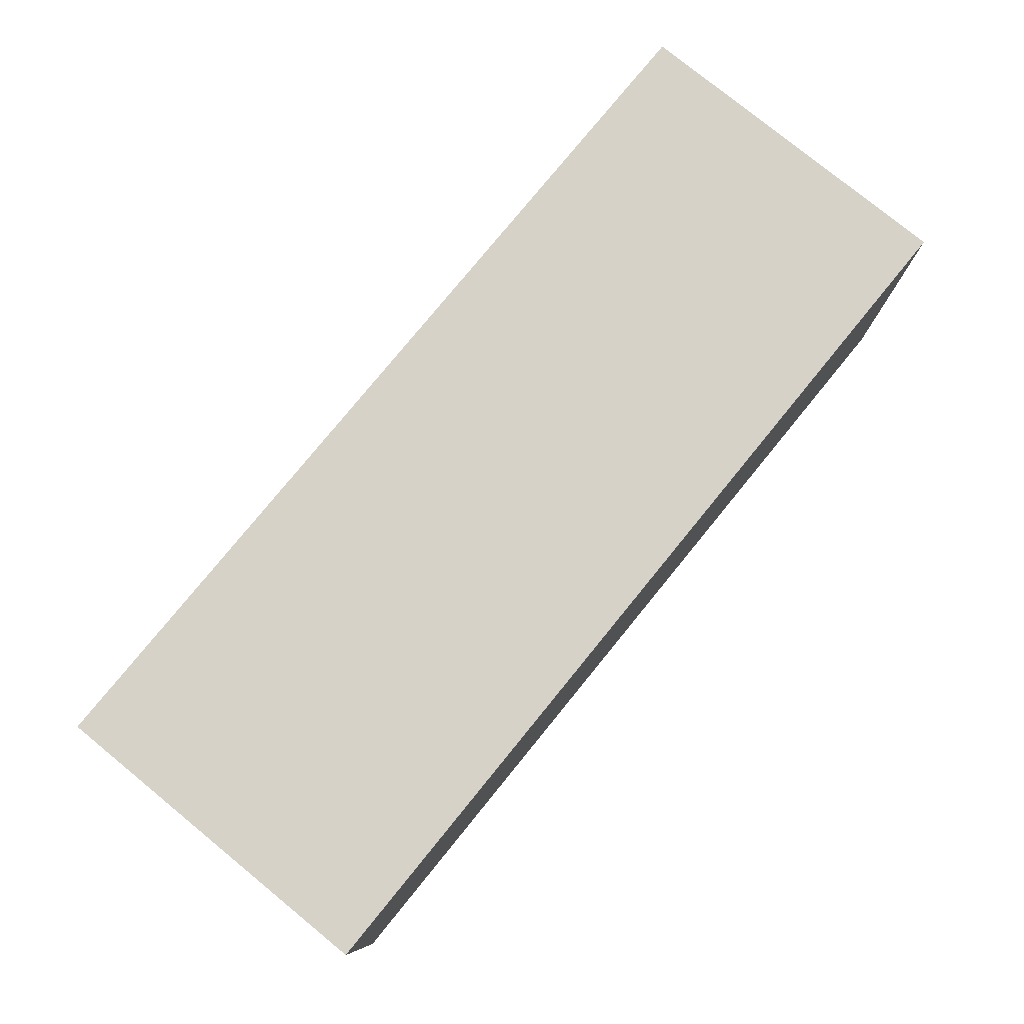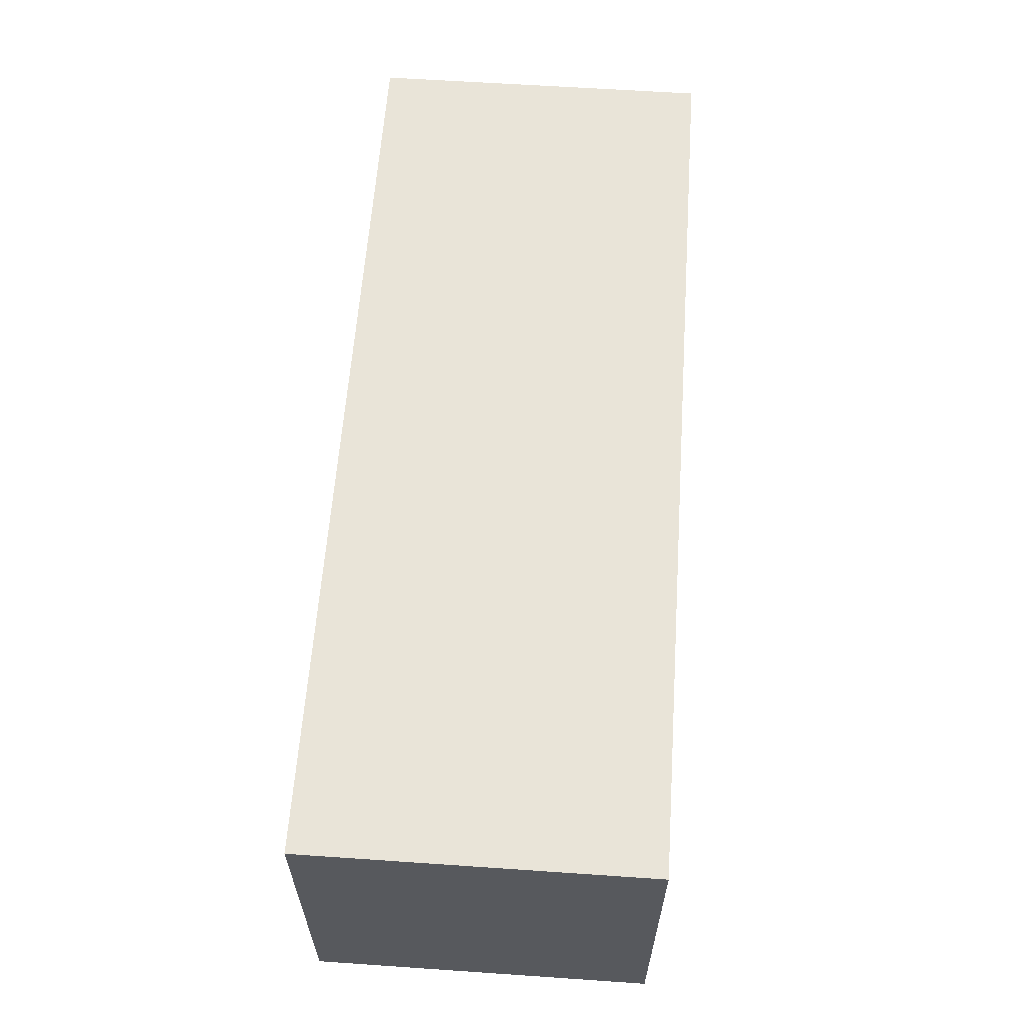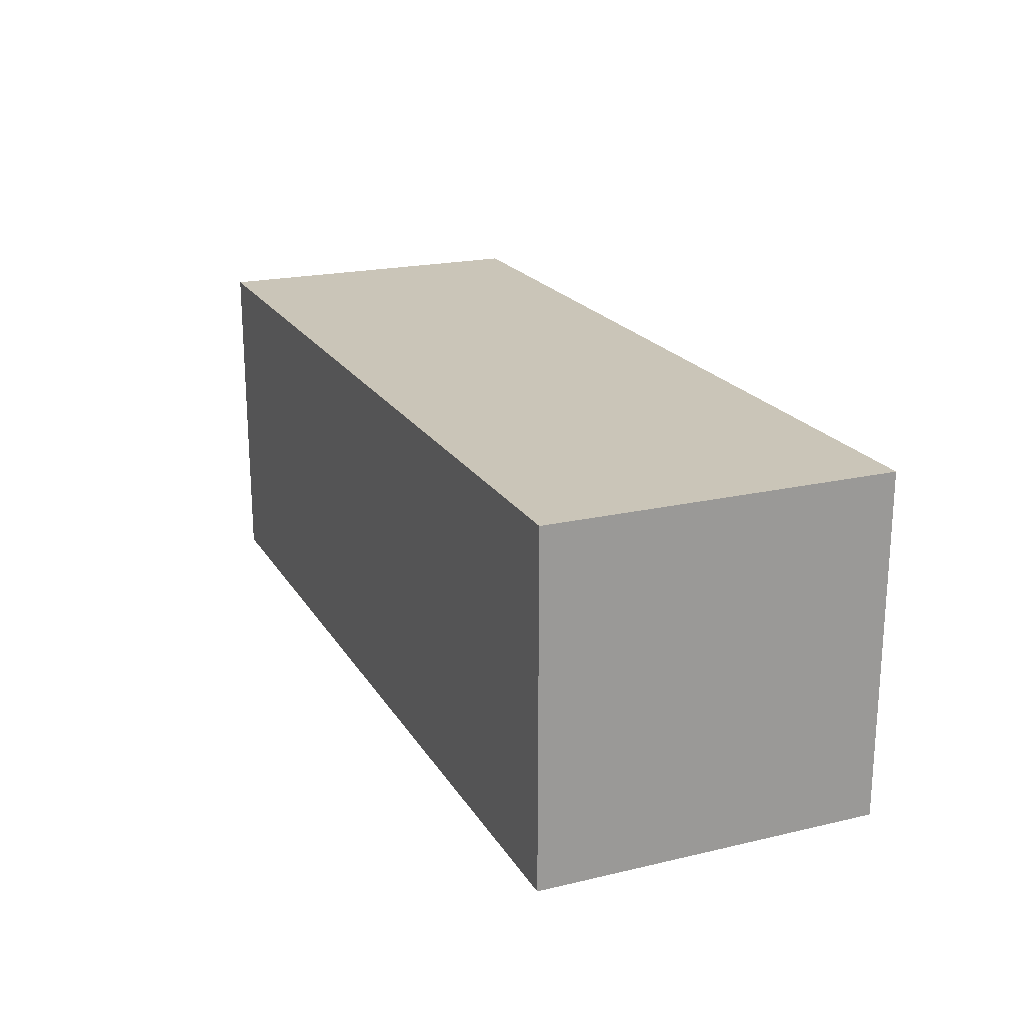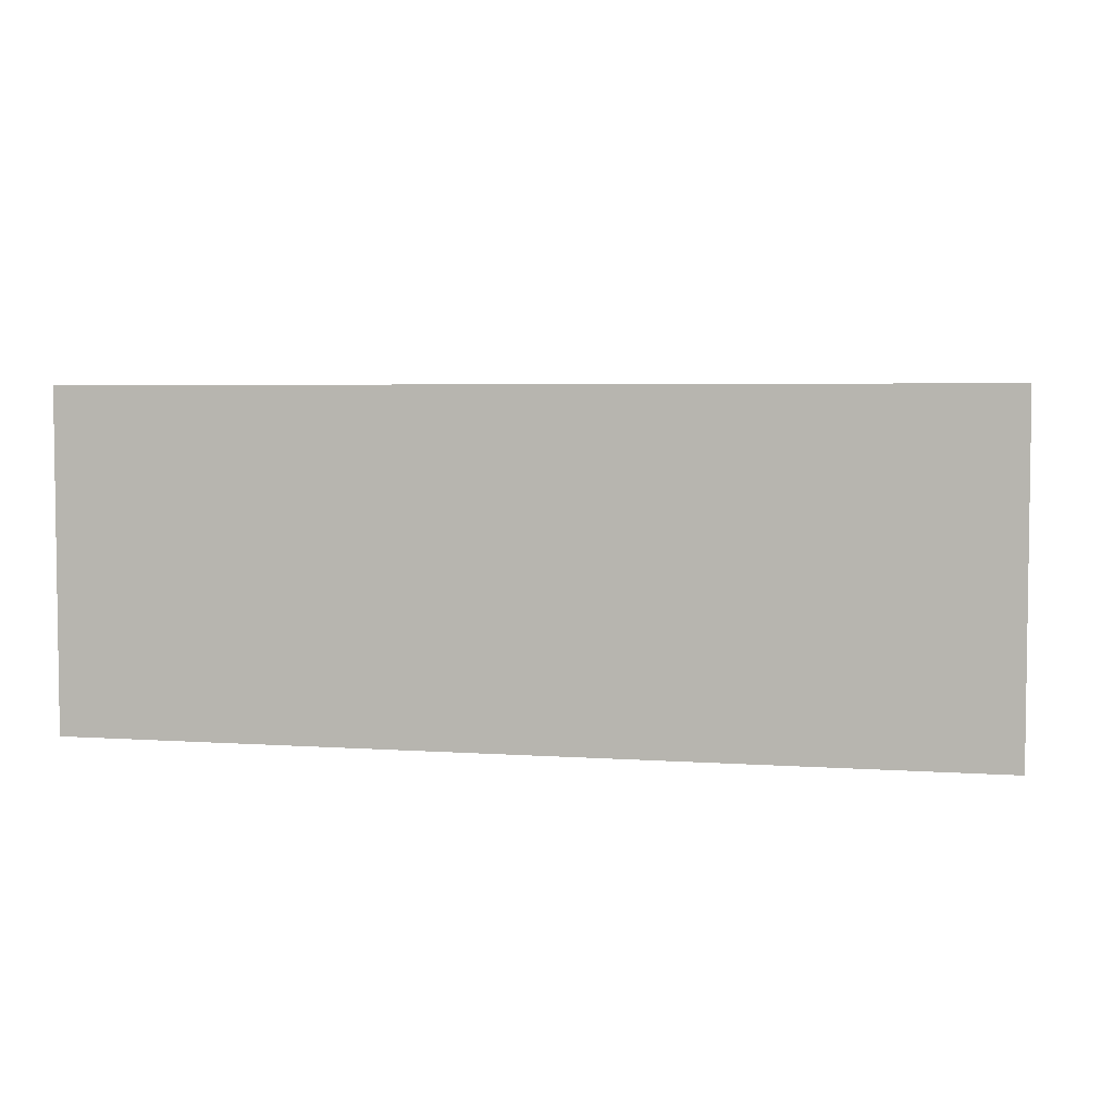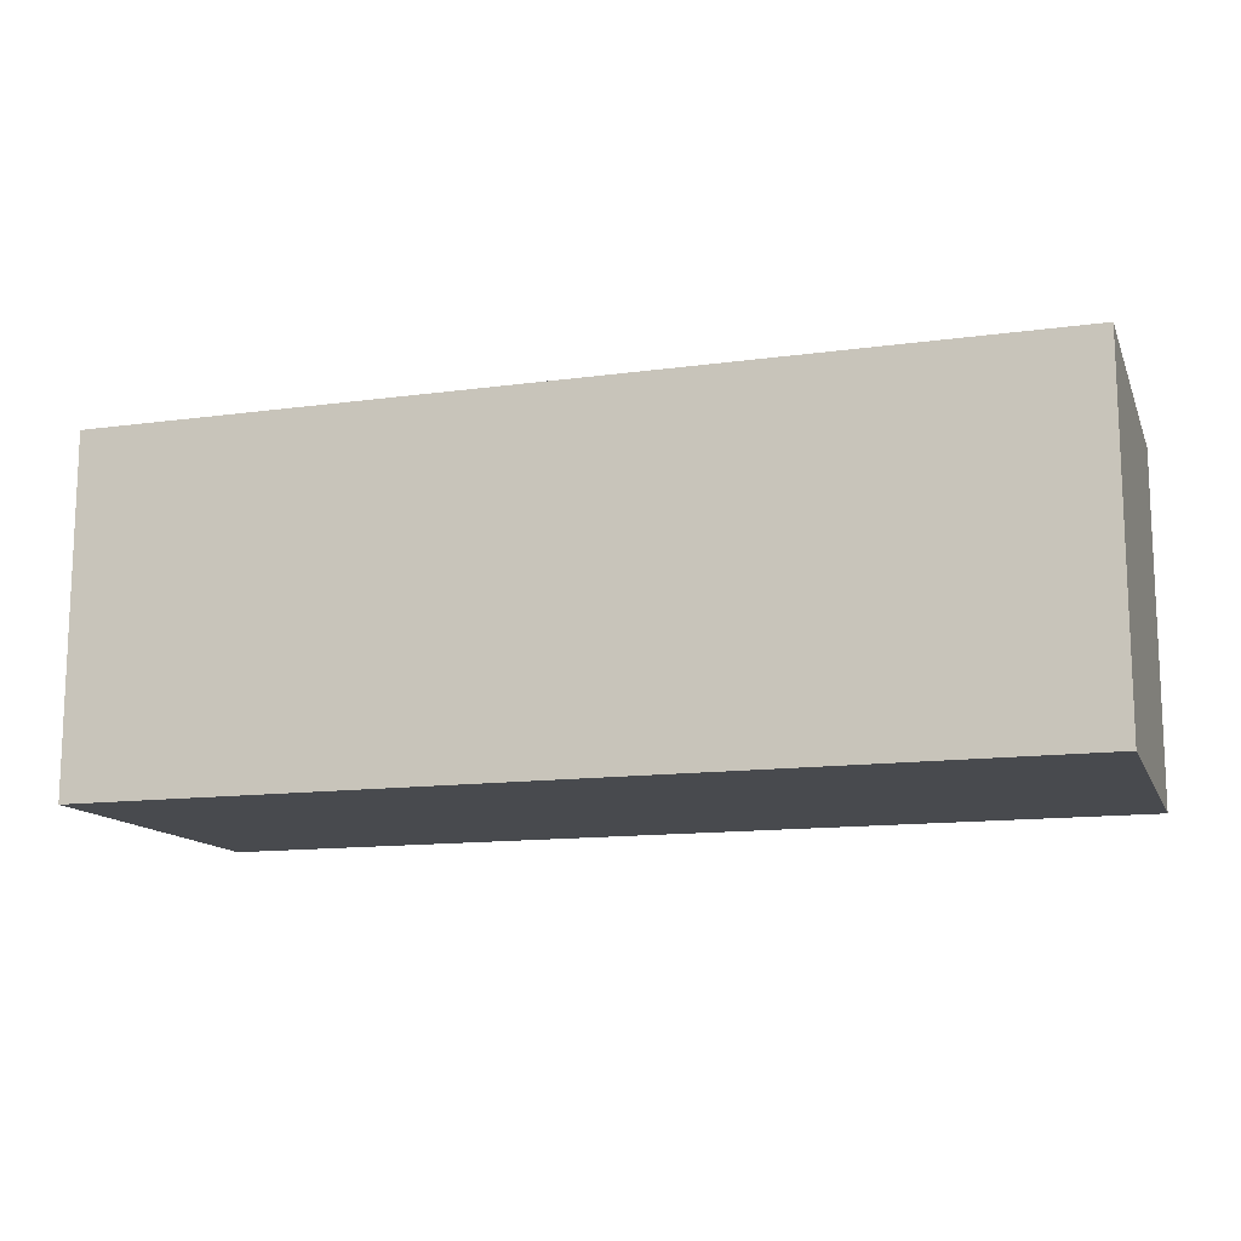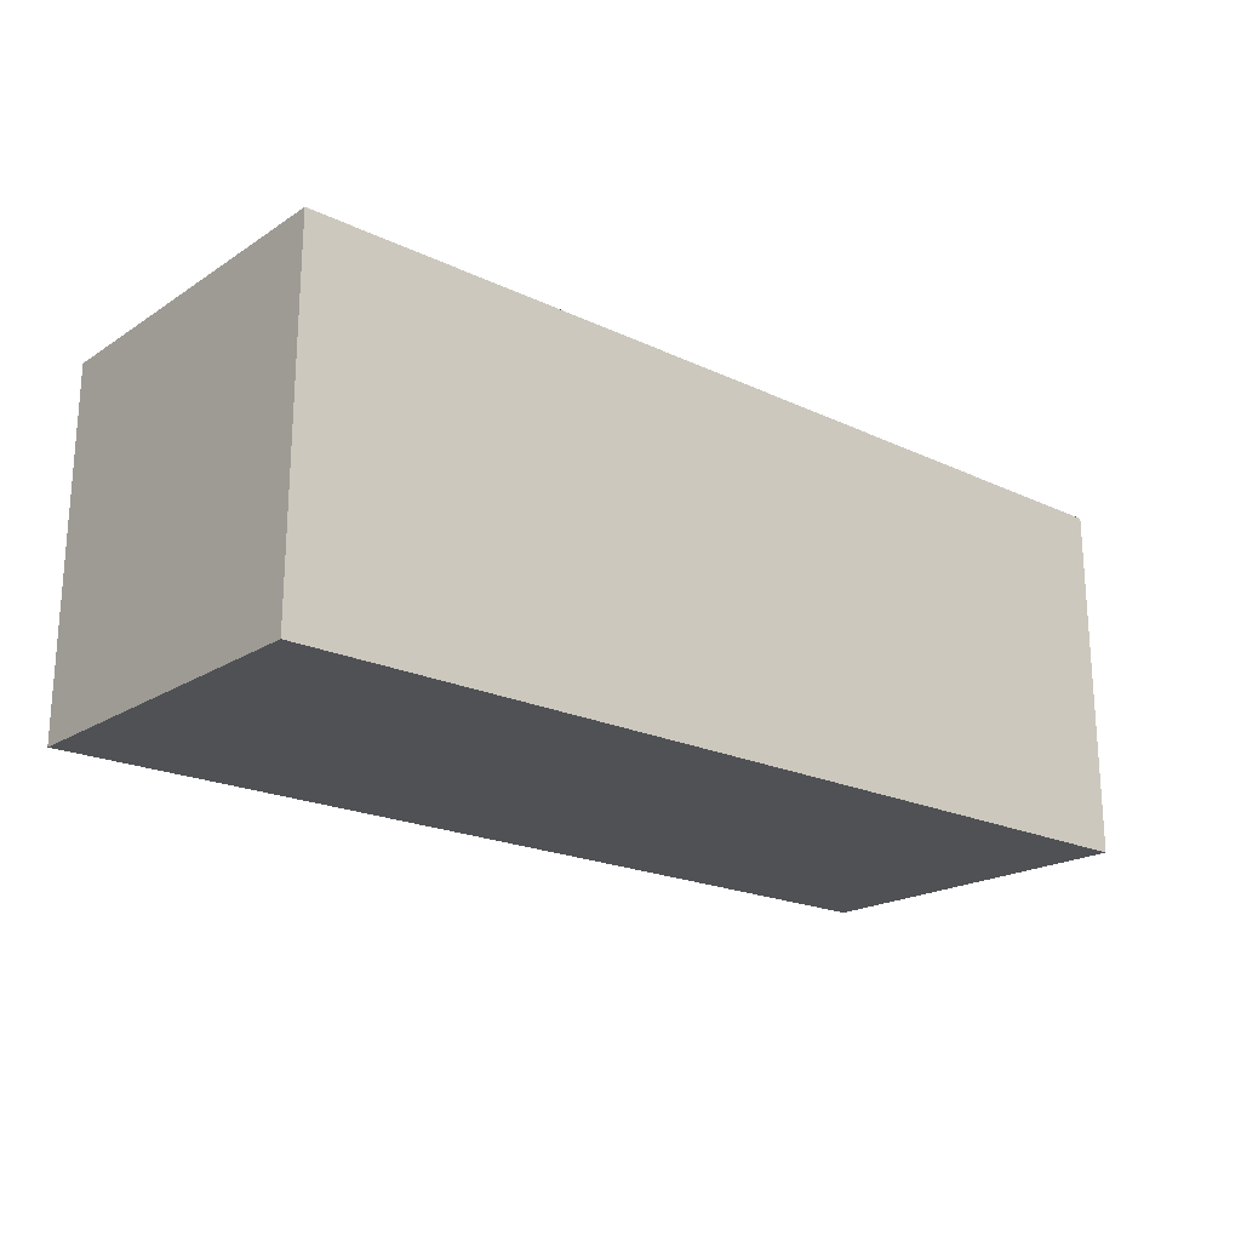
<metadata>
{"format":"obj","ext":"obj","renderer":"f3d","projection":"perspective","resolution":1024,"background":"white","views":[{"elev":78.5,"azim":129.2,"up":"+Y"},{"elev":60.5,"azim":-86.0,"up":"+Z"},{"elev":20.5,"azim":67.0,"up":"+Z"},{"elev":4.4,"azim":13.0,"up":"+Y"},{"elev":-13.2,"azim":-162.7,"up":"+Y"},{"elev":-20.1,"azim":-40.9,"up":"+Y"}]}
</metadata>
<code>
o Cube_Cube.001
v -4.807 -1.189 1.699
v -4.807 1.661 1.699
v -4.807 -1.189 -1.151
v -4.807 1.661 -1.151
v 2.85 -1.189 1.699
v 2.85 1.661 1.699
v 2.85 -1.189 -1.151
v 2.85 1.661 -1.151
f 2 3 1
f 4 7 3
f 8 5 7
f 6 1 5
f 7 1 3
f 4 6 8
f 2 4 3
f 4 8 7
f 8 6 5
f 6 2 1
f 7 5 1
f 4 2 6

</code>
